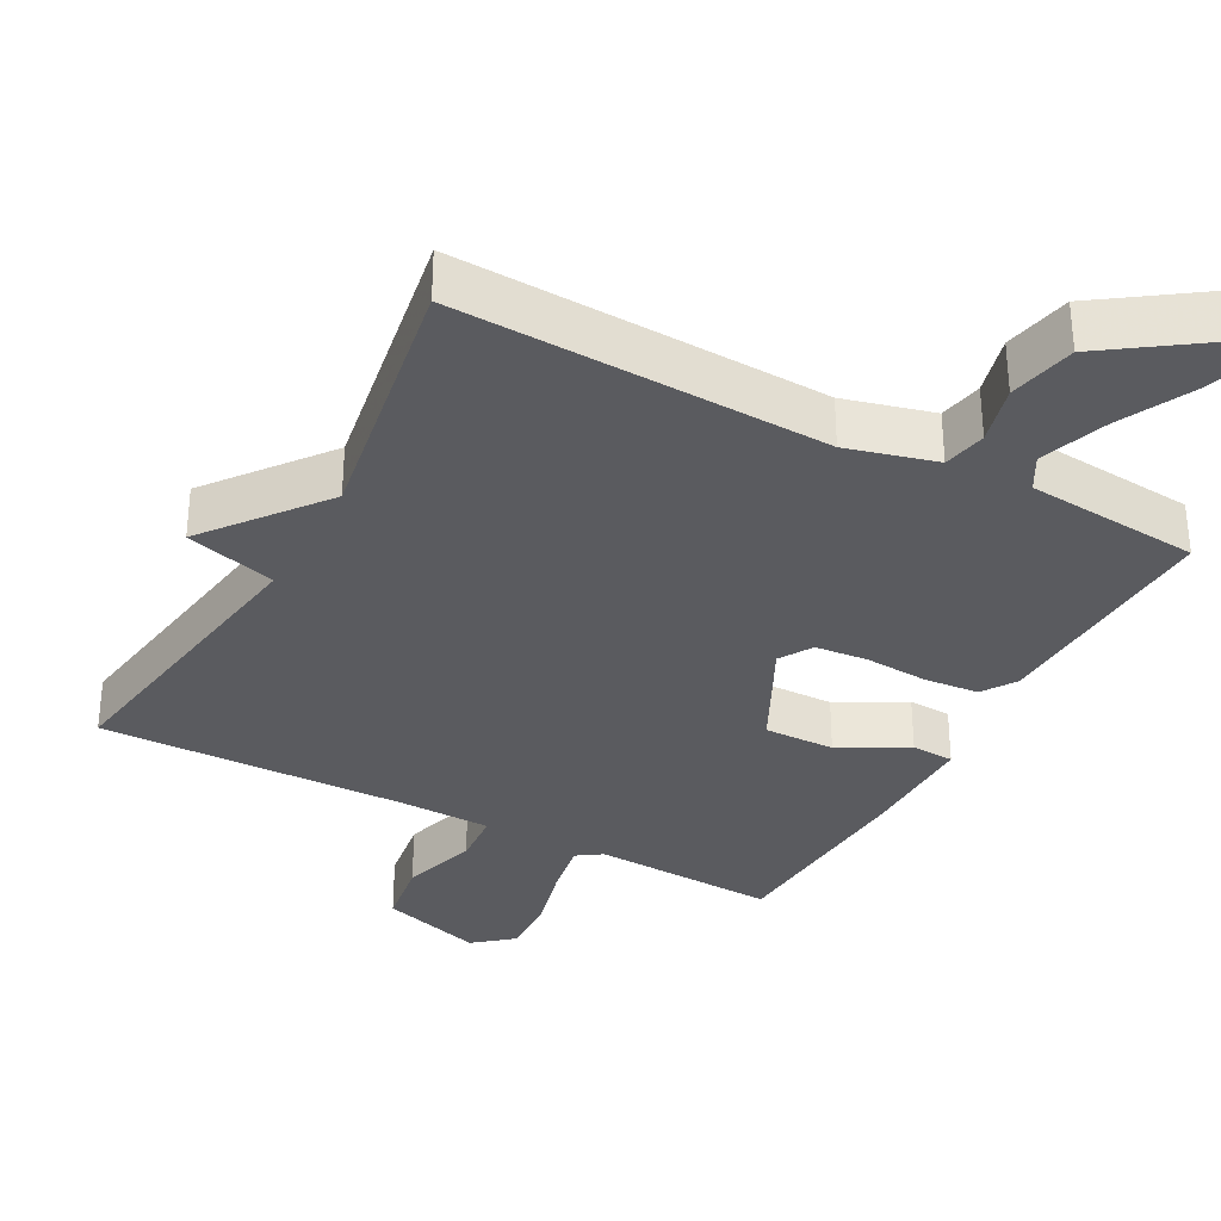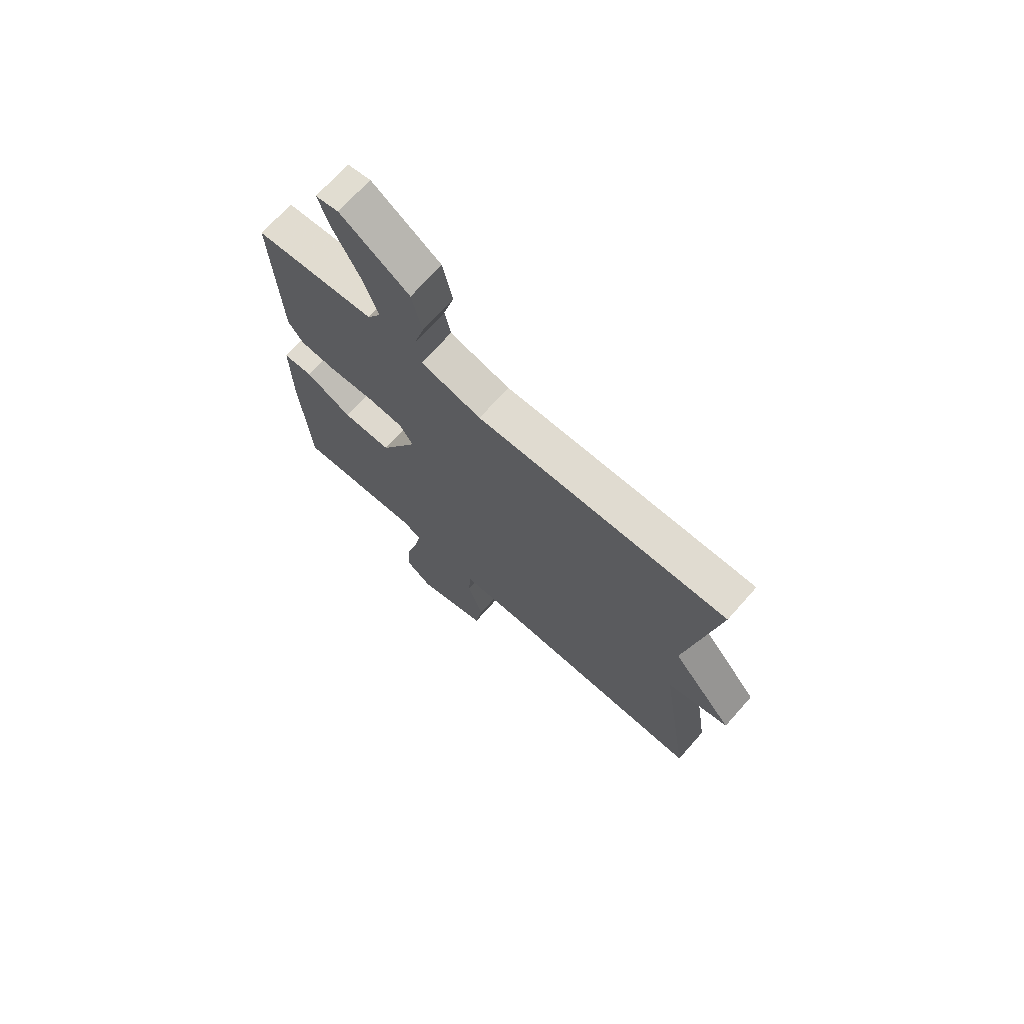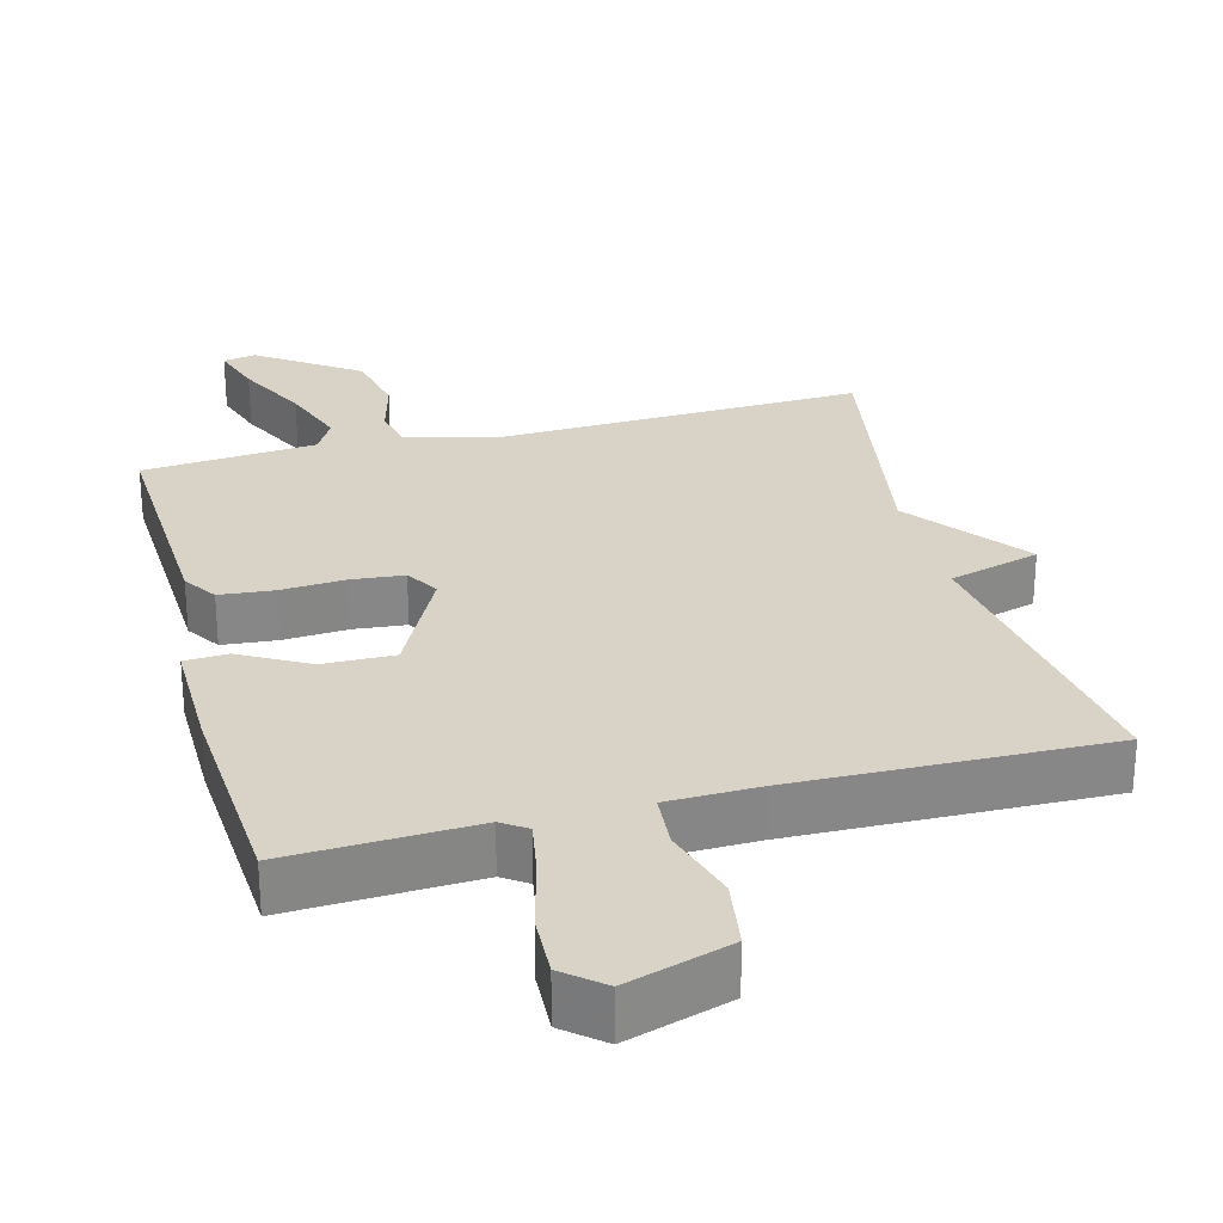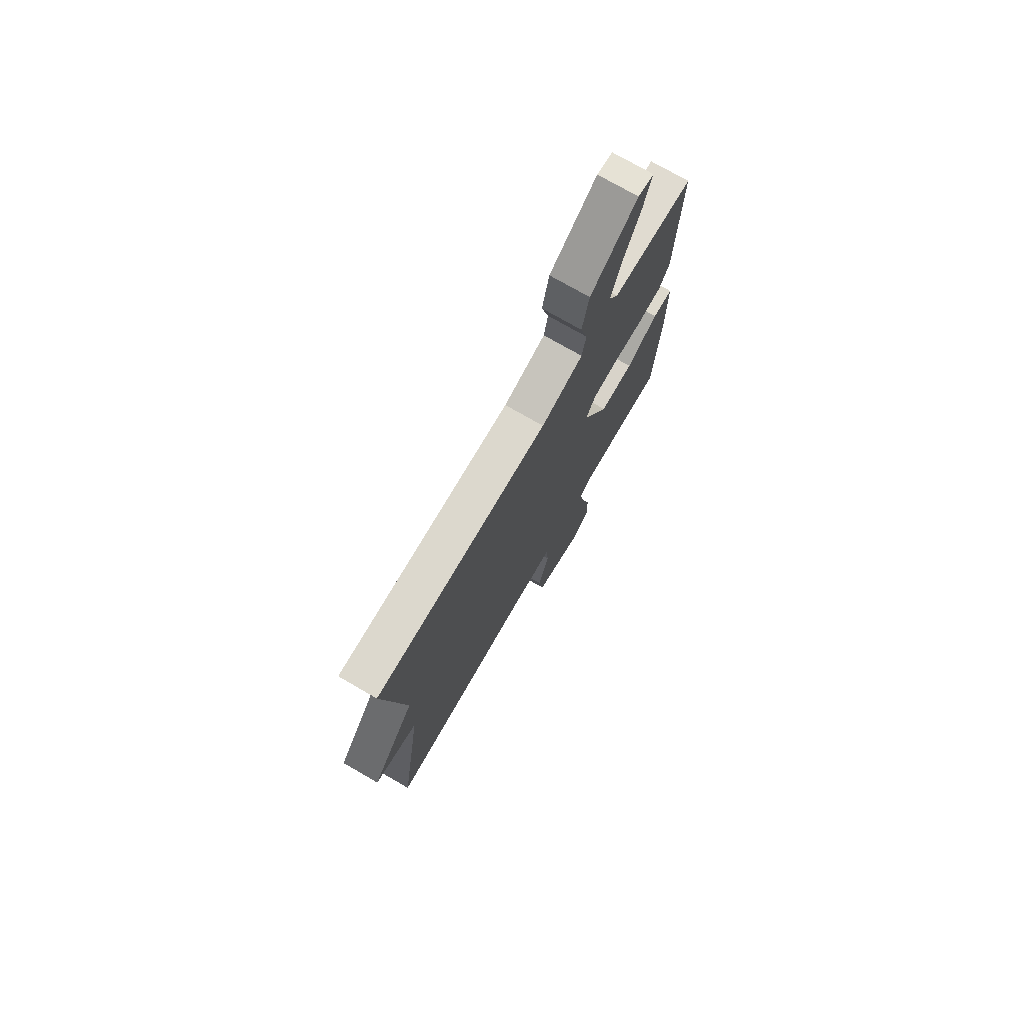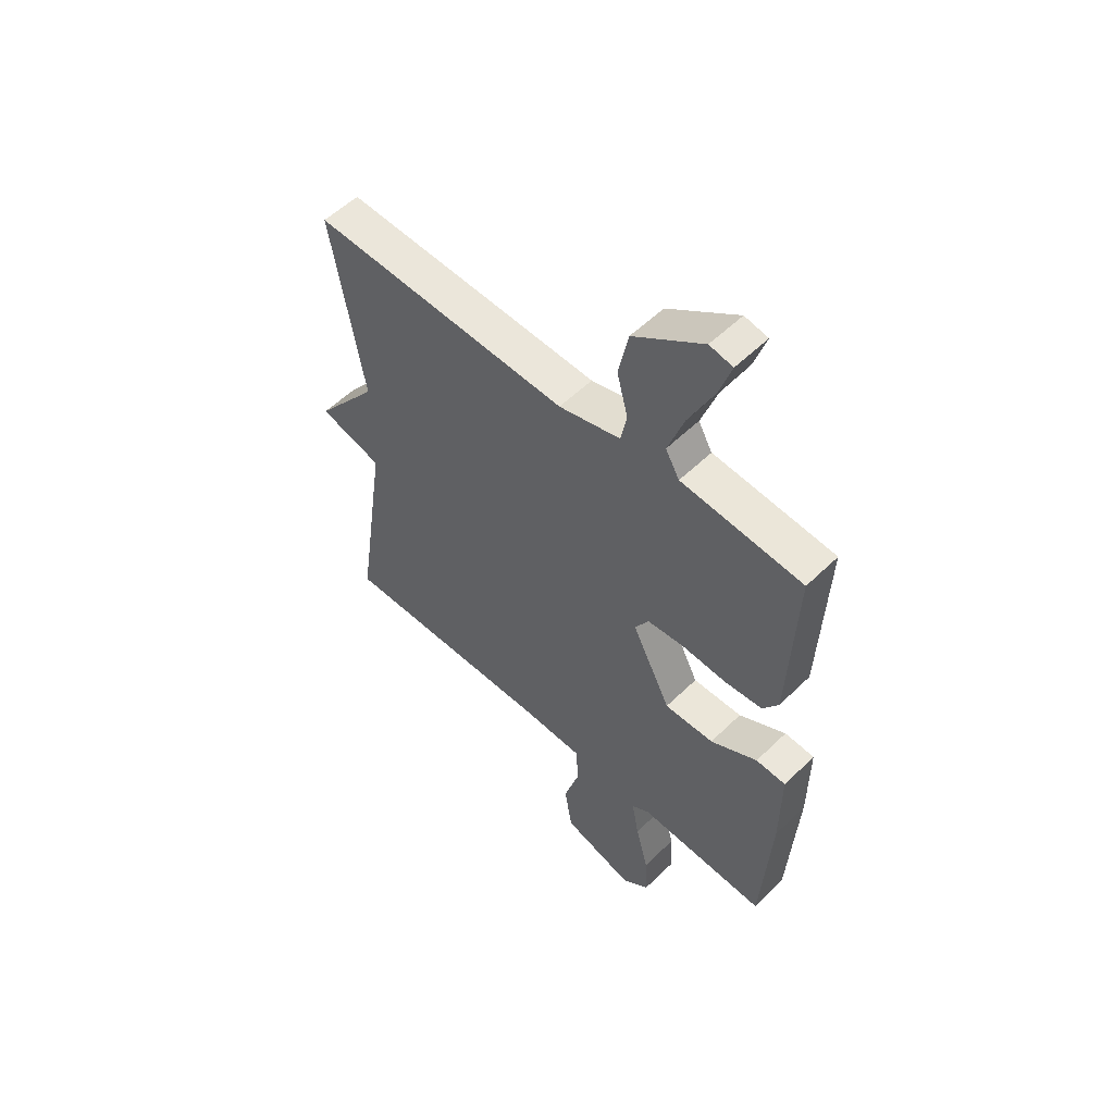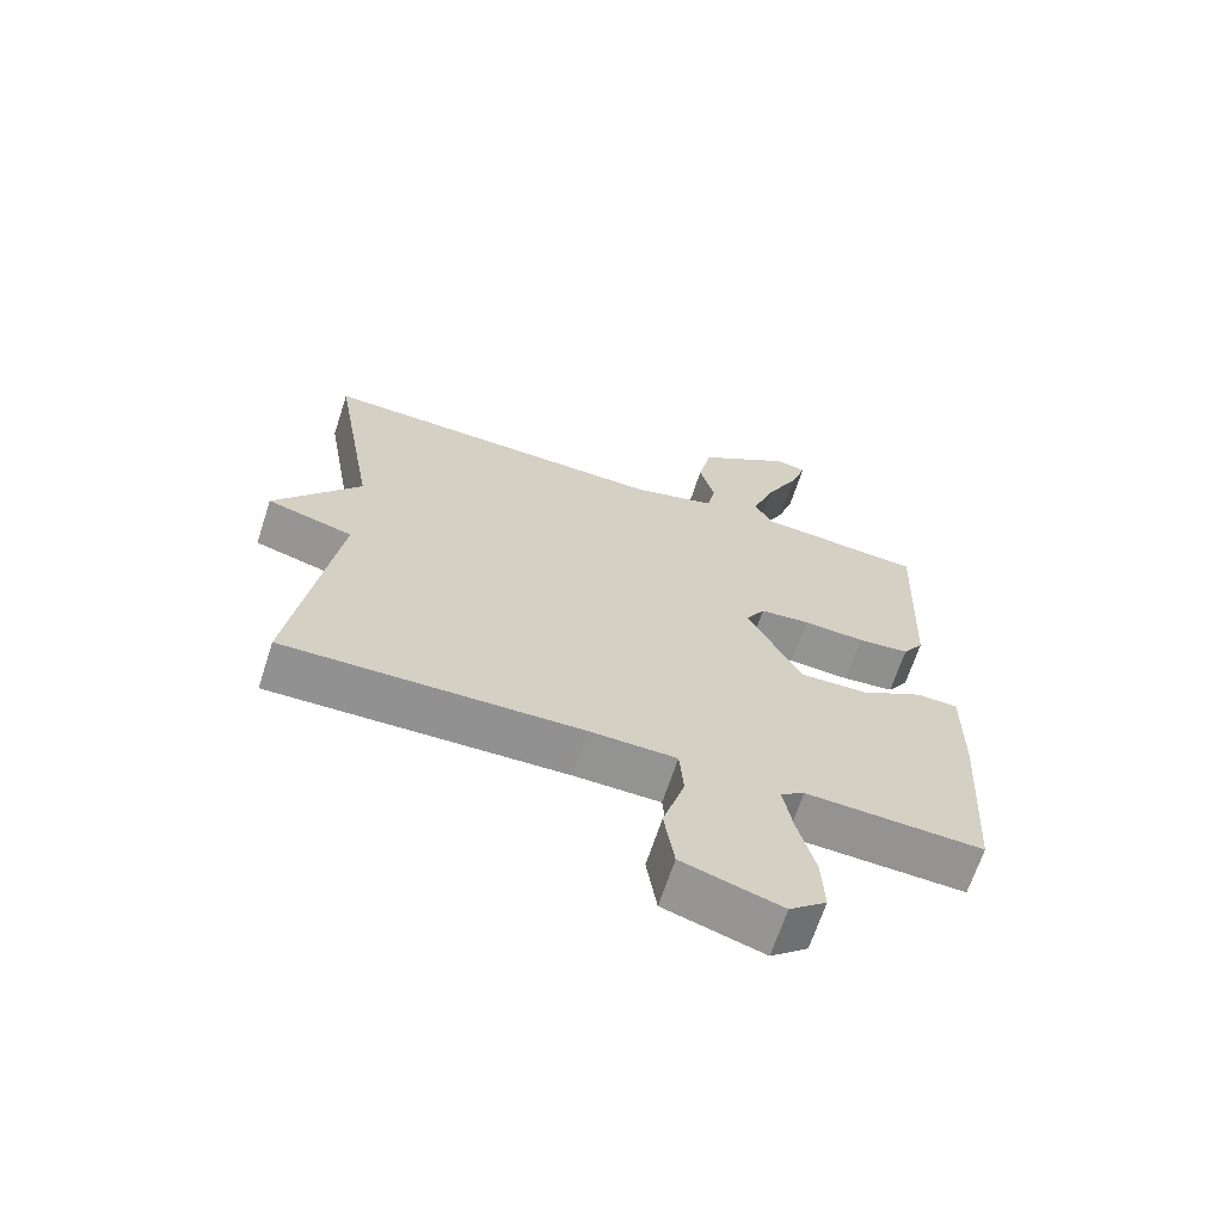
<metadata>
{"format":"obj","ext":"obj","renderer":"f3d","projection":"perspective","resolution":1024,"background":"white","views":[{"elev":-33.1,"azim":-28.4,"up":"+Y"},{"elev":71.0,"azim":-138.4,"up":"+Z"},{"elev":27.8,"azim":165.2,"up":"+Y"},{"elev":74.7,"azim":-60.0,"up":"+Z"},{"elev":55.0,"azim":44.3,"up":"+Z"},{"elev":-66.4,"azim":-18.0,"up":"+Z"}]}
</metadata>
<code>
v -0.5 0.07 0.5
v 0.017 0.07 0.481
v 0.141 0.07 0.514
v 0.153 0.07 0.575
v 0.131 0.07 0.658
v 0.151 0.07 0.752
v 0.29 0.07 0.849
v 0.336 0.07 0.84
v 0.312 0.07 0.766
v 0.262 0.07 0.664
v 0.229 0.07 0.57
v 0.257 0.07 0.521
v 0.5 0.07 0.5
v 0.486 0.07 0.164
v 0.455 0.07 0.117
v 0.379 0.07 0.11
v 0.289 0.07 0.116
v 0.216 0.07 0.109
v 0.188 0.07 0.063
v 0.266 0.07 -0.092
v 0.365 0.07 -0.09
v 0.459 0.07 -0.038
v 0.519 0.07 -0.041
v 0.518 0.07 -0.208
v 0.5 0.07 -0.5
v 0.24 0.07 -0.488
v 0.205 0.07 -0.512
v 0.219 0.07 -0.59
v 0.245 0.07 -0.688
v 0.249 0.07 -0.775
v 0.195 0.07 -0.82
v 0.05 0.07 -0.775
v 0.035 0.07 -0.678
v 0.067 0.07 -0.571
v 0.061 0.07 -0.494
v -0.066 0.07 -0.491
v -0.5 0.07 -0.5
v -0.436 0.07 -0.073
v -0.563 0.07 -0.037
v -0.436 0.07 0.127
v -0.5 0 0.5
v 0.017 0 0.481
v 0.141 0 0.514
v 0.153 0 0.575
v 0.131 0 0.658
v 0.151 0 0.752
v 0.29 0 0.849
v 0.336 0 0.84
v 0.312 0 0.766
v 0.262 0 0.664
v 0.229 0 0.57
v 0.257 0 0.521
v 0.5 0 0.5
v 0.486 0 0.164
v 0.455 0 0.117
v 0.379 0 0.11
v 0.289 0 0.116
v 0.216 0 0.109
v 0.188 0 0.063
v 0.266 0 -0.092
v 0.365 0 -0.09
v 0.459 0 -0.038
v 0.519 0 -0.041
v 0.518 0 -0.208
v 0.5 0 -0.5
v 0.24 0 -0.488
v 0.205 0 -0.512
v 0.219 0 -0.59
v 0.245 0 -0.688
v 0.249 0 -0.775
v 0.195 0 -0.82
v 0.05 0 -0.775
v 0.035 0 -0.678
v 0.067 0 -0.571
v 0.061 0 -0.494
v -0.066 0 -0.491
v -0.5 0 -0.5
v -0.436 0 -0.073
v -0.563 0 -0.037
v -0.436 0 0.127
f 38 39 40
f 36 37 38
f 35 36 38 40
f 32 33 34
f 31 32 34
f 30 31 34
f 29 30 34
f 28 29 34
f 27 28 34 35
f 40 1 2
f 35 40 2
f 27 35 2
f 26 27 2
f 24 25 26
f 23 24 26
f 22 23 26
f 21 22 26
f 15 16 17
f 14 15 17
f 13 14 17
f 12 13 17
f 11 12 17 18
f 8 9 10
f 7 8 10
f 6 7 10
f 5 6 10
f 4 5 10
f 3 4 10 11
f 26 2 3
f 20 21 26
f 19 20 26
f 19 26 3
f 3 11 18 19
f 80 79 78
f 78 77 76
f 80 78 76 75
f 74 73 72
f 74 72 71
f 74 71 70
f 74 70 69
f 74 69 68
f 75 74 68 67
f 42 41 80
f 42 80 75
f 42 75 67
f 42 67 66
f 66 65 64
f 66 64 63
f 66 63 62
f 66 62 61
f 57 56 55
f 57 55 54
f 57 54 53
f 57 53 52
f 58 57 52 51
f 50 49 48
f 50 48 47
f 50 47 46
f 50 46 45
f 50 45 44
f 51 50 44 43
f 43 42 66
f 66 61 60
f 66 60 59
f 43 66 59
f 59 58 51 43
f 1 41 42 2
f 2 42 43 3
f 3 43 44 4
f 4 44 45 5
f 5 45 46 6
f 6 46 47 7
f 7 47 48 8
f 8 48 49 9
f 9 49 50 10
f 10 50 51 11
f 11 51 52 12
f 12 52 53 13
f 13 53 54 14
f 14 54 55 15
f 15 55 56 16
f 16 56 57 17
f 17 57 58 18
f 18 58 59 19
f 19 59 60 20
f 20 60 61 21
f 21 61 62 22
f 22 62 63 23
f 23 63 64 24
f 24 64 65 25
f 25 65 66 26
f 26 66 67 27
f 27 67 68 28
f 28 68 69 29
f 29 69 70 30
f 30 70 71 31
f 31 71 72 32
f 32 72 73 33
f 33 73 74 34
f 34 74 75 35
f 35 75 76 36
f 36 76 77 37
f 37 77 78 38
f 38 78 79 39
f 39 79 80 40
f 40 80 41 1

</code>
